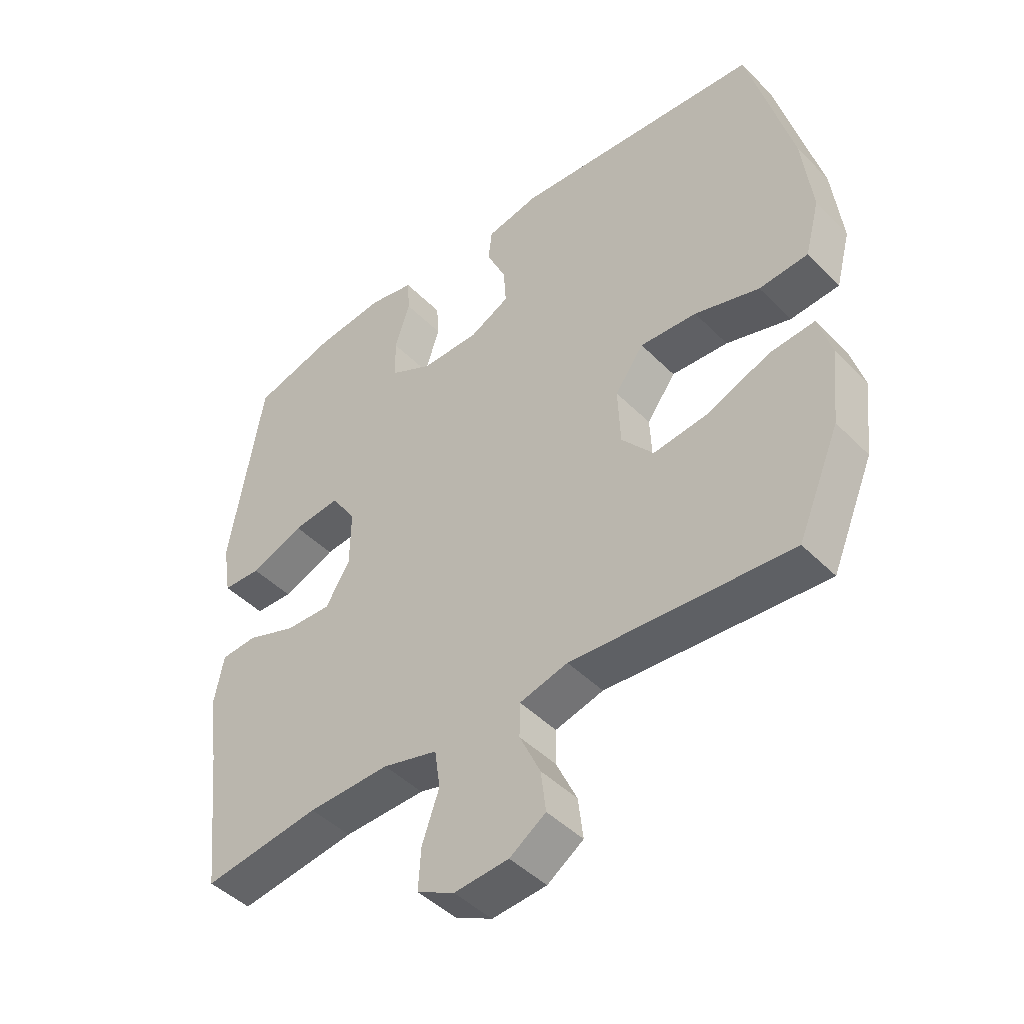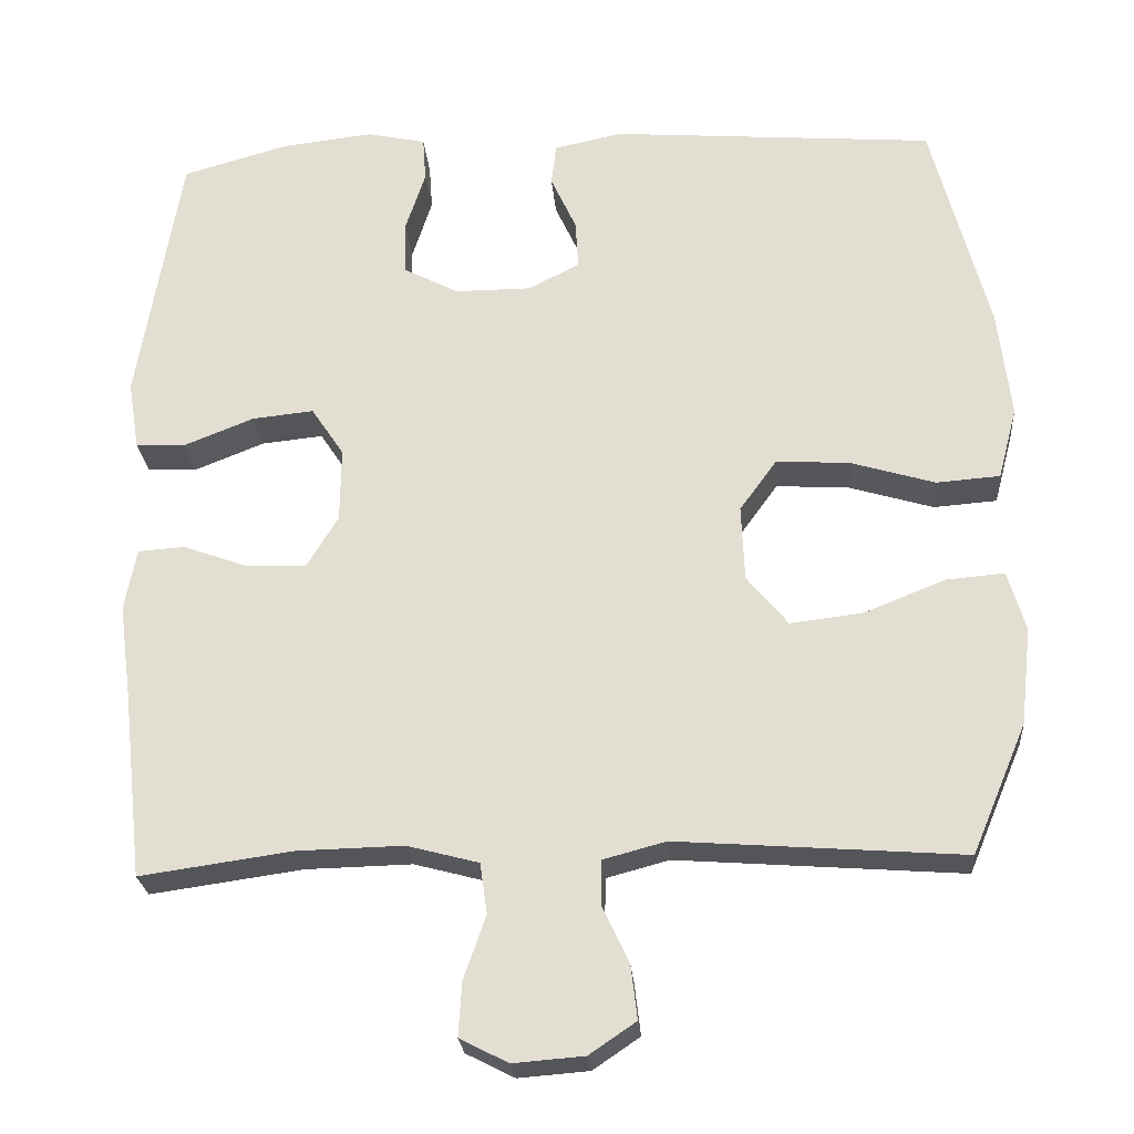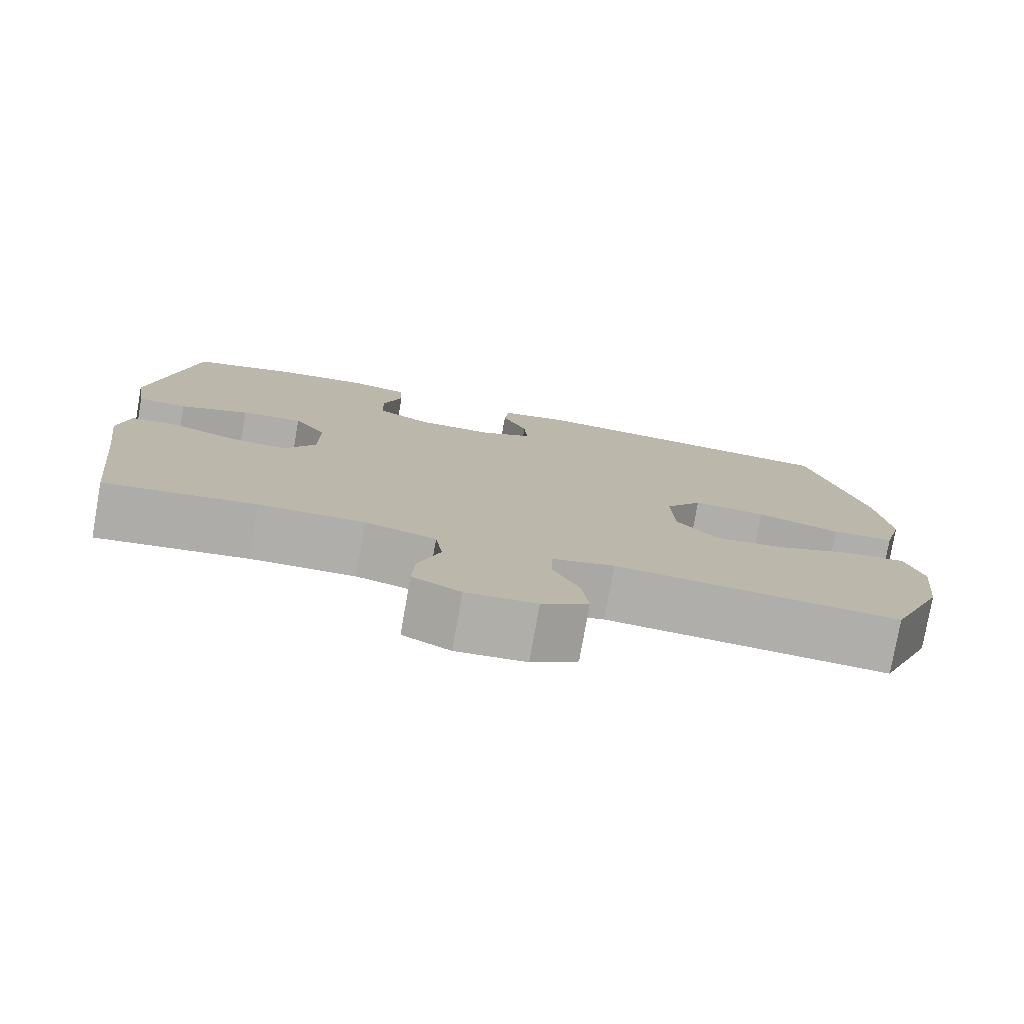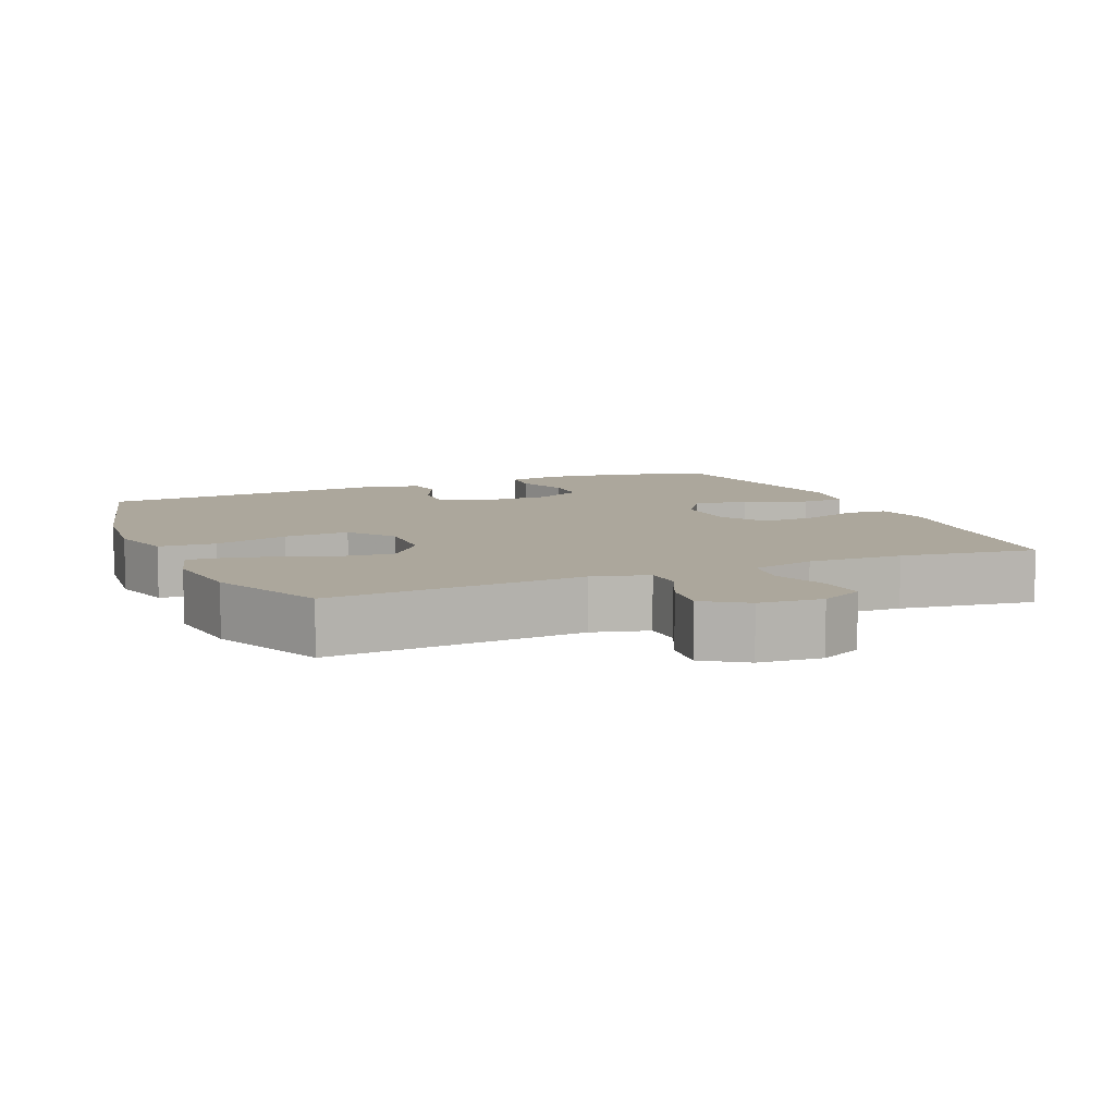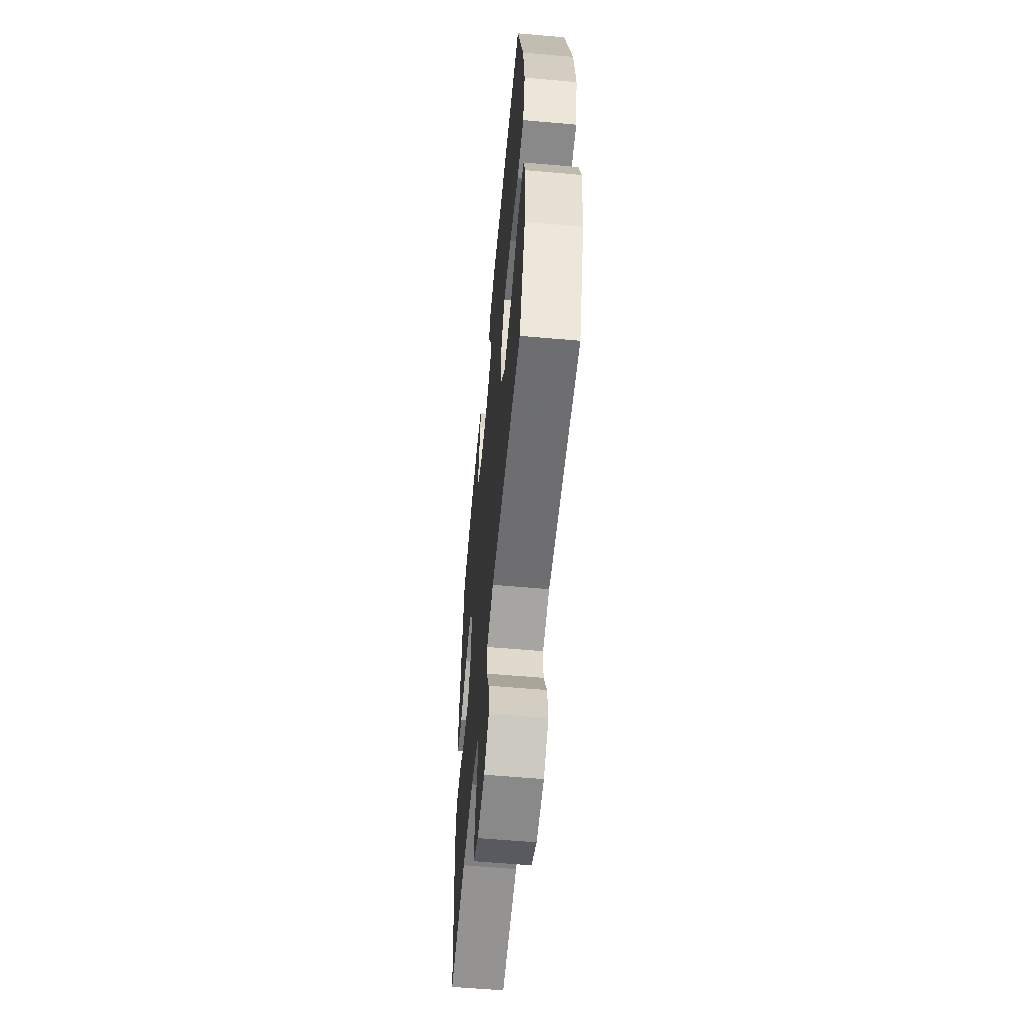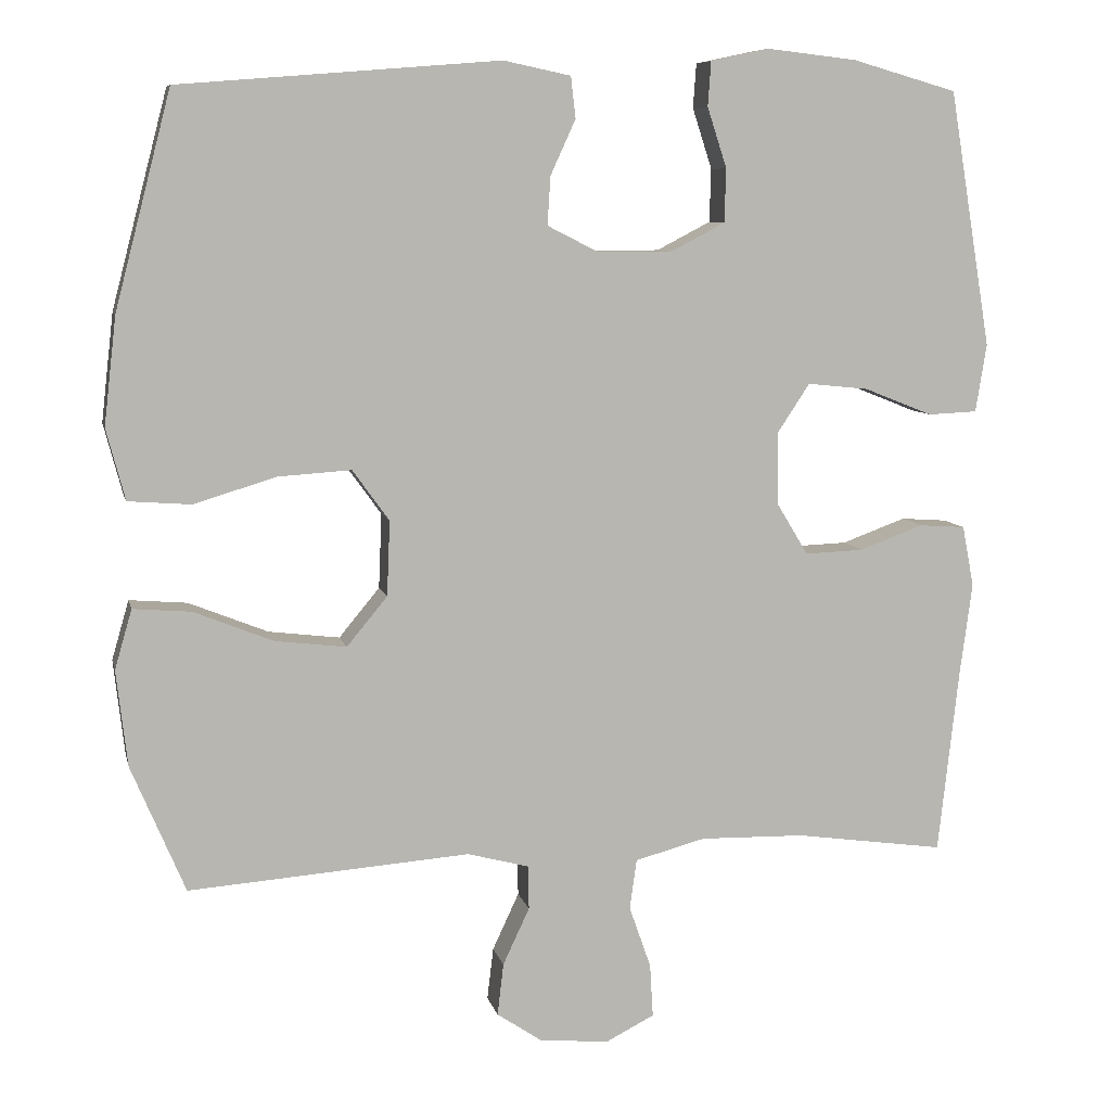
<metadata>
{"format":"obj","ext":"obj","renderer":"f3d","projection":"perspective","resolution":1024,"background":"white","views":[{"elev":-45.6,"azim":41.2,"up":"+Z"},{"elev":-24.9,"azim":4.6,"up":"+Z"},{"elev":-77.9,"azim":-10.0,"up":"+Z"},{"elev":8.4,"azim":156.7,"up":"+Y"},{"elev":-58.7,"azim":84.8,"up":"+Z"},{"elev":8.2,"azim":167.6,"up":"+Z"}]}
</metadata>
<code>
v 0.5 0.07 -0.5
v 0.14 0.07 -0.473
v 0.061 0.07 -0.494
v 0.06 0.07 -0.55
v 0.094 0.07 -0.623
v 0.102 0.07 -0.69
v 0.043 0.07 -0.73
v -0.046 0.07 -0.737
v -0.107 0.07 -0.706
v -0.103 0.07 -0.638
v -0.075 0.07 -0.558
v -0.084 0.07 -0.494
v -0.174 0.07 -0.47
v -0.308 0.07 -0.473
v -0.5 0.07 -0.5
v -0.526 0.07 -0.266
v -0.542 0.07 -0.145
v -0.527 0.07 -0.067
v -0.468 0.07 -0.063
v -0.386 0.07 -0.093
v -0.311 0.07 -0.096
v -0.271 0.07 -0.03
v -0.27 0.07 0.064
v -0.311 0.07 0.126
v -0.389 0.07 0.118
v -0.477 0.07 0.083
v -0.54 0.07 0.086
v -0.554 0.07 0.173
v -0.5 0.07 0.5
v -0.366 0.07 0.538
v -0.251 0.07 0.551
v -0.176 0.07 0.535
v -0.172 0.07 0.478
v -0.197 0.07 0.401
v -0.195 0.07 0.333
v -0.126 0.07 0.297
v -0.03 0.07 0.297
v 0.035 0.07 0.33
v 0.031 0.07 0.392
v -0.001 0.07 0.462
v 0.005 0.07 0.515
v 0.091 0.07 0.533
v 0.5 0.07 0.5
v 0.572 0.07 0.225
v 0.588 0.07 0.087
v 0.564 0.07 -0.004
v 0.484 0.07 -0.01
v 0.378 0.07 0.022
v 0.285 0.07 0.028
v 0.238 0.07 -0.037
v 0.242 0.07 -0.133
v 0.294 0.07 -0.196
v 0.385 0.07 -0.185
v 0.487 0.07 -0.144
v 0.561 0.07 -0.138
v 0.583 0.07 -0.214
v 0.569 0.07 -0.337
v 0.5 0 -0.5
v 0.14 0 -0.473
v 0.061 0 -0.494
v 0.06 0 -0.55
v 0.094 0 -0.623
v 0.102 0 -0.69
v 0.043 0 -0.73
v -0.046 0 -0.737
v -0.107 0 -0.706
v -0.103 0 -0.638
v -0.075 0 -0.558
v -0.084 0 -0.494
v -0.174 0 -0.47
v -0.308 0 -0.473
v -0.5 0 -0.5
v -0.526 0 -0.266
v -0.542 0 -0.145
v -0.527 0 -0.067
v -0.468 0 -0.063
v -0.386 0 -0.093
v -0.311 0 -0.096
v -0.271 0 -0.03
v -0.27 0 0.064
v -0.311 0 0.126
v -0.389 0 0.118
v -0.477 0 0.083
v -0.54 0 0.086
v -0.554 0 0.173
v -0.5 0 0.5
v -0.366 0 0.538
v -0.251 0 0.551
v -0.176 0 0.535
v -0.172 0 0.478
v -0.197 0 0.401
v -0.195 0 0.333
v -0.126 0 0.297
v -0.03 0 0.297
v 0.035 0 0.33
v 0.031 0 0.392
v -0.001 0 0.462
v 0.005 0 0.515
v 0.091 0 0.533
v 0.5 0 0.5
v 0.572 0 0.225
v 0.588 0 0.087
v 0.564 0 -0.004
v 0.484 0 -0.01
v 0.378 0 0.022
v 0.285 0 0.028
v 0.238 0 -0.037
v 0.242 0 -0.133
v 0.294 0 -0.196
v 0.385 0 -0.185
v 0.487 0 -0.144
v 0.561 0 -0.138
v 0.583 0 -0.214
v 0.569 0 -0.337
f 56 57 1 2
f 53 54 55 56
f 52 53 56 2
f 51 52 2 3
f 50 51 3
f 45 46 47 48
f 45 48 49
f 44 45 49
f 43 44 49
f 42 43 49 50
f 39 40 41 42
f 38 39 42 50
f 31 32 33 34
f 31 34 35
f 30 31 35
f 29 30 35
f 28 29 35
f 25 26 27 28
f 24 25 28 35
f 23 24 35 36
f 17 18 19 20
f 16 17 20 21
f 14 15 16 21
f 13 14 21 22
f 8 9 10 11
f 8 11 12
f 7 8 12
f 4 5 6 7
f 3 4 7 12
f 37 38 50 3
f 22 23 36 37
f 13 22 37
f 3 12 13 37
f 59 58 114 113
f 113 112 111 110
f 59 113 110 109
f 60 59 109 108
f 60 108 107
f 105 104 103 102
f 106 105 102
f 106 102 101
f 106 101 100
f 107 106 100 99
f 99 98 97 96
f 107 99 96 95
f 91 90 89 88
f 92 91 88
f 92 88 87
f 92 87 86
f 92 86 85
f 85 84 83 82
f 92 85 82 81
f 93 92 81 80
f 77 76 75 74
f 78 77 74 73
f 78 73 72 71
f 79 78 71 70
f 68 67 66 65
f 69 68 65
f 69 65 64
f 64 63 62 61
f 69 64 61 60
f 60 107 95 94
f 94 93 80 79
f 94 79 70
f 94 70 69 60
f 1 58 59 2
f 2 59 60 3
f 3 60 61 4
f 4 61 62 5
f 5 62 63 6
f 6 63 64 7
f 7 64 65 8
f 8 65 66 9
f 9 66 67 10
f 10 67 68 11
f 11 68 69 12
f 12 69 70 13
f 13 70 71 14
f 14 71 72 15
f 15 72 73 16
f 16 73 74 17
f 17 74 75 18
f 18 75 76 19
f 19 76 77 20
f 20 77 78 21
f 21 78 79 22
f 22 79 80 23
f 23 80 81 24
f 24 81 82 25
f 25 82 83 26
f 26 83 84 27
f 27 84 85 28
f 28 85 86 29
f 29 86 87 30
f 30 87 88 31
f 31 88 89 32
f 32 89 90 33
f 33 90 91 34
f 34 91 92 35
f 35 92 93 36
f 36 93 94 37
f 37 94 95 38
f 38 95 96 39
f 39 96 97 40
f 40 97 98 41
f 41 98 99 42
f 42 99 100 43
f 43 100 101 44
f 44 101 102 45
f 45 102 103 46
f 46 103 104 47
f 47 104 105 48
f 48 105 106 49
f 49 106 107 50
f 50 107 108 51
f 51 108 109 52
f 52 109 110 53
f 53 110 111 54
f 54 111 112 55
f 55 112 113 56
f 56 113 114 57
f 57 114 58 1

</code>
